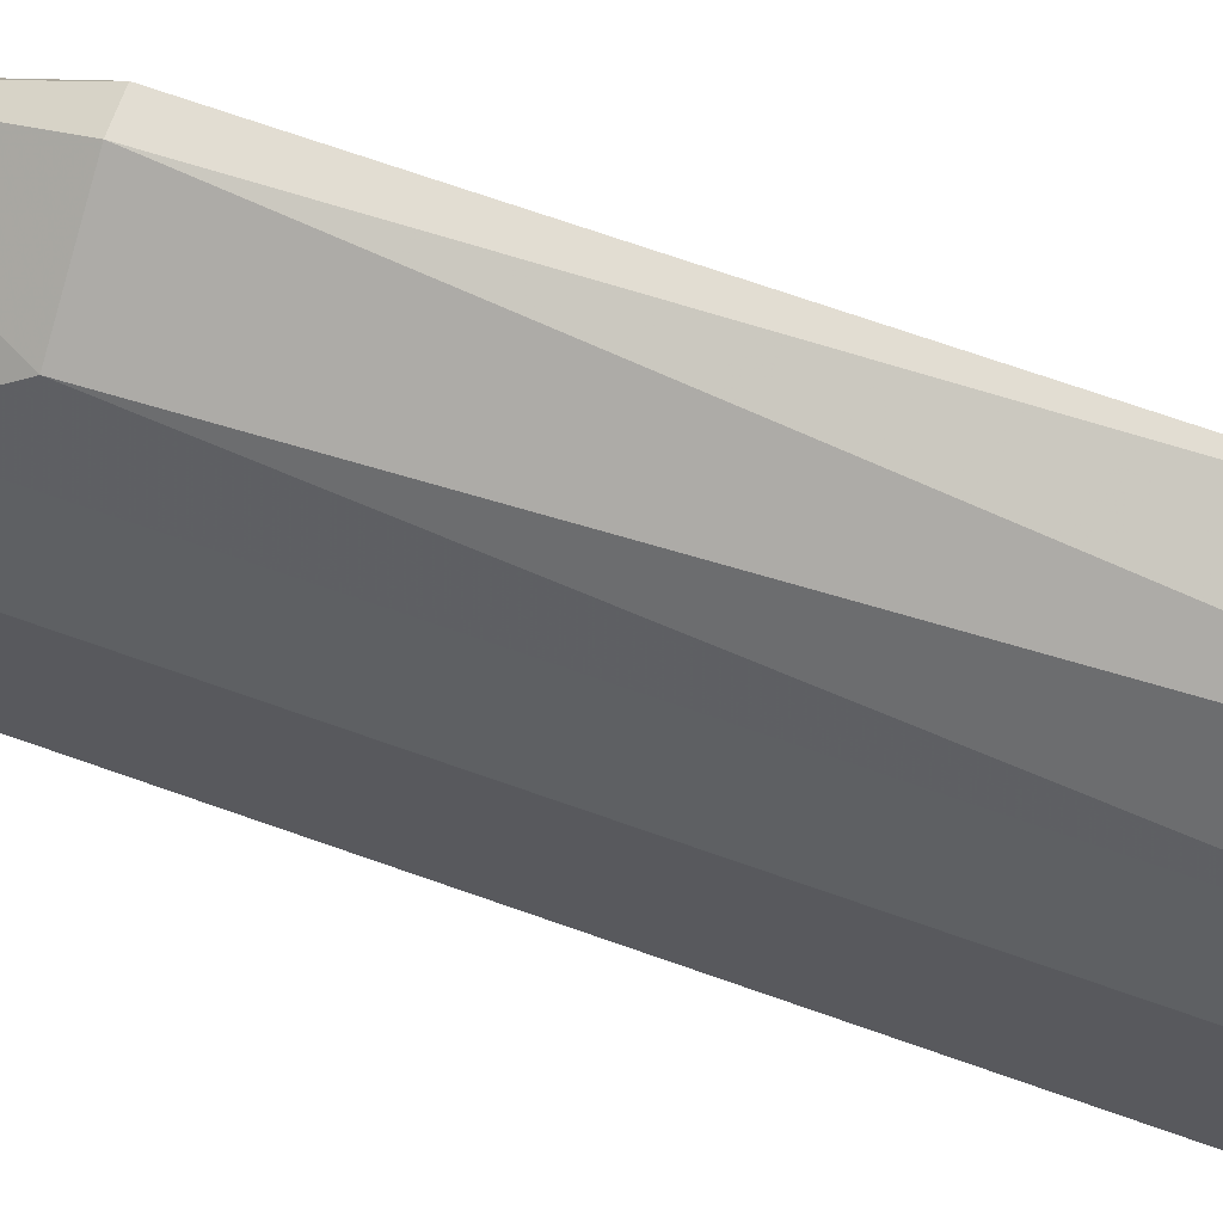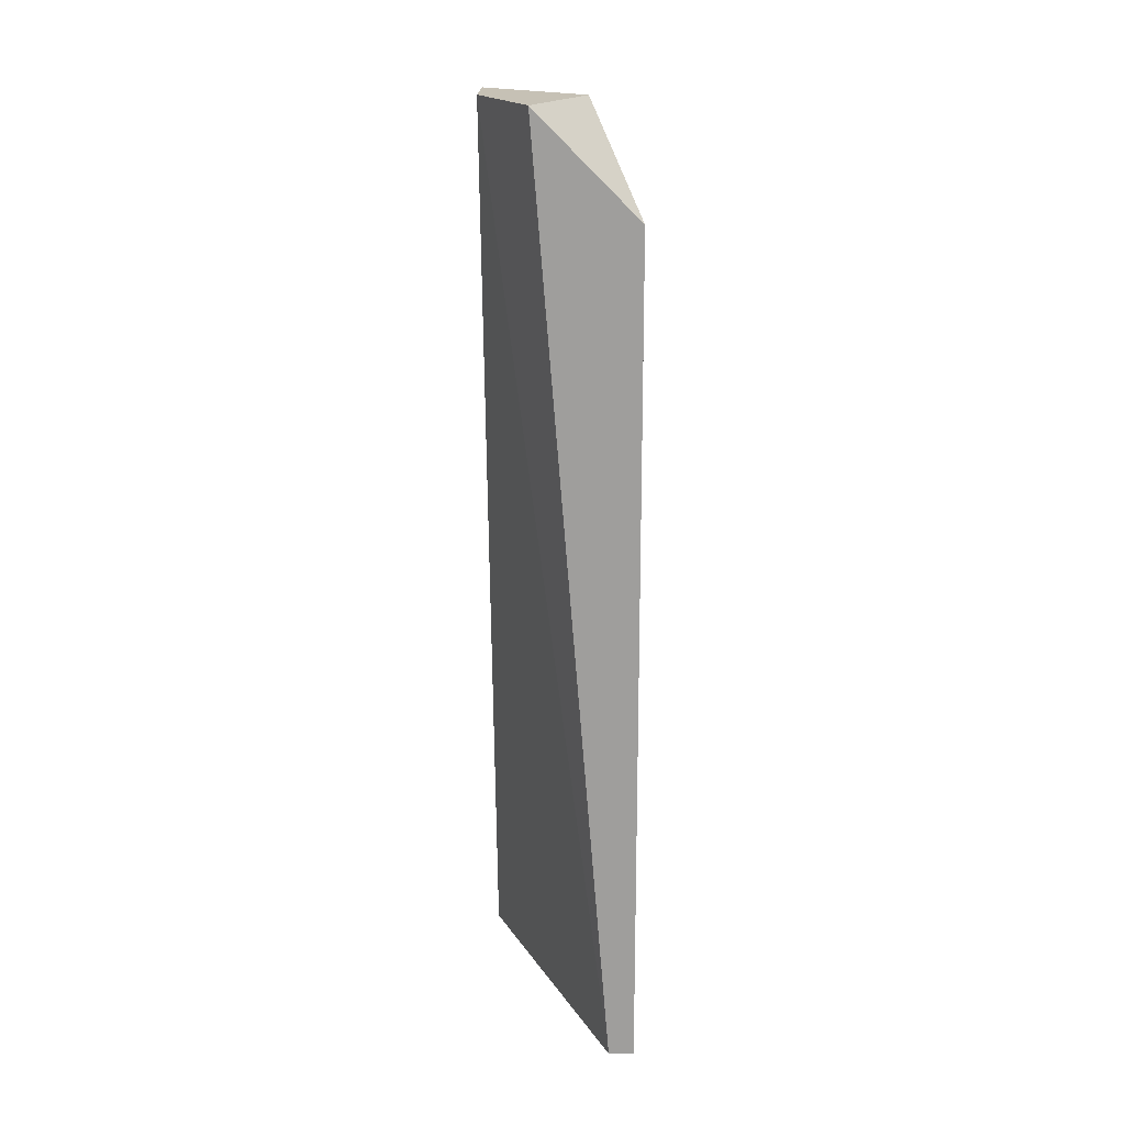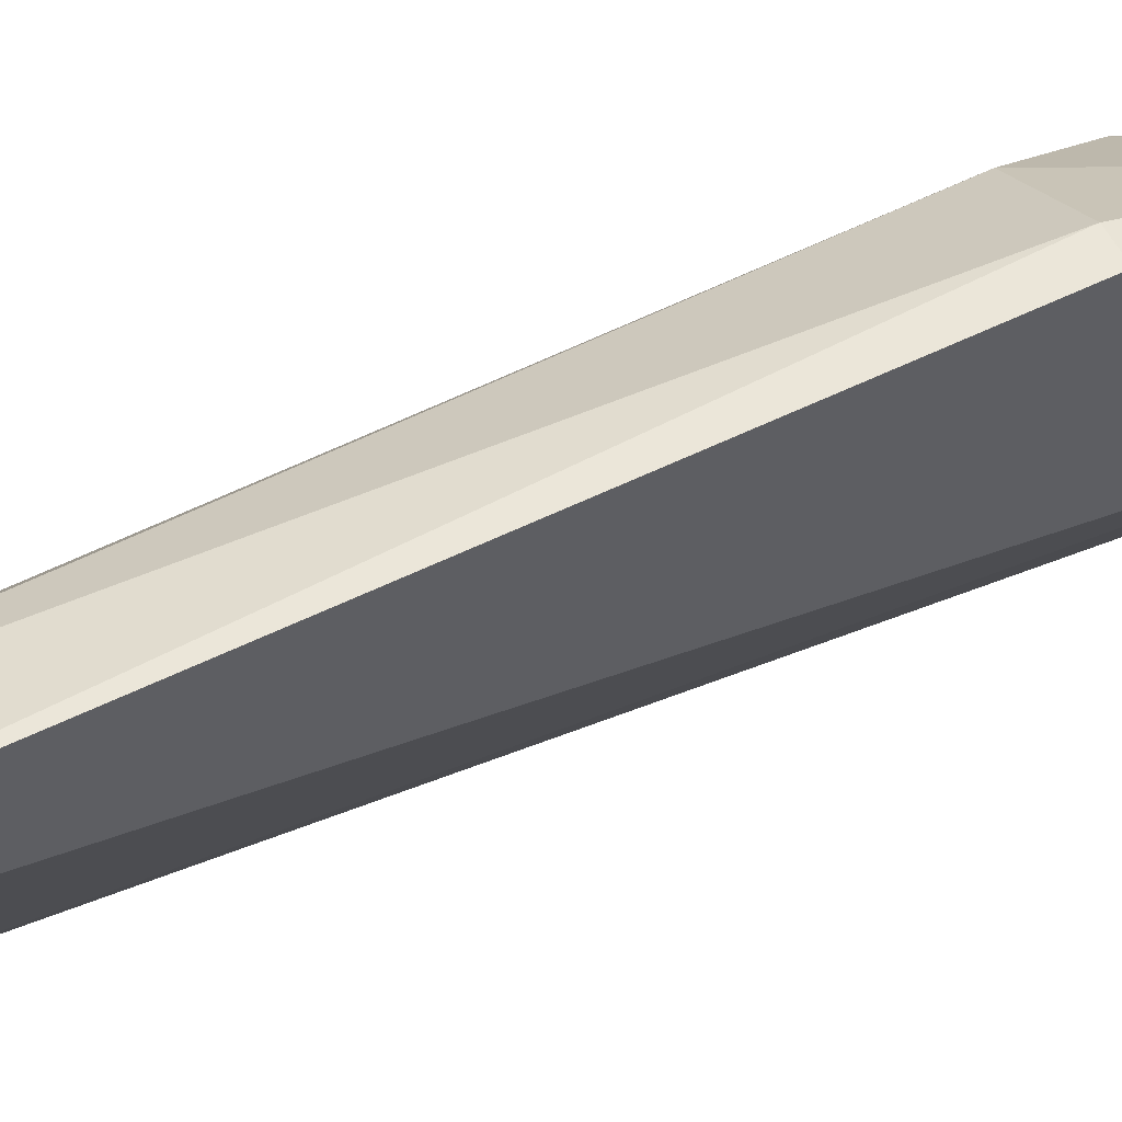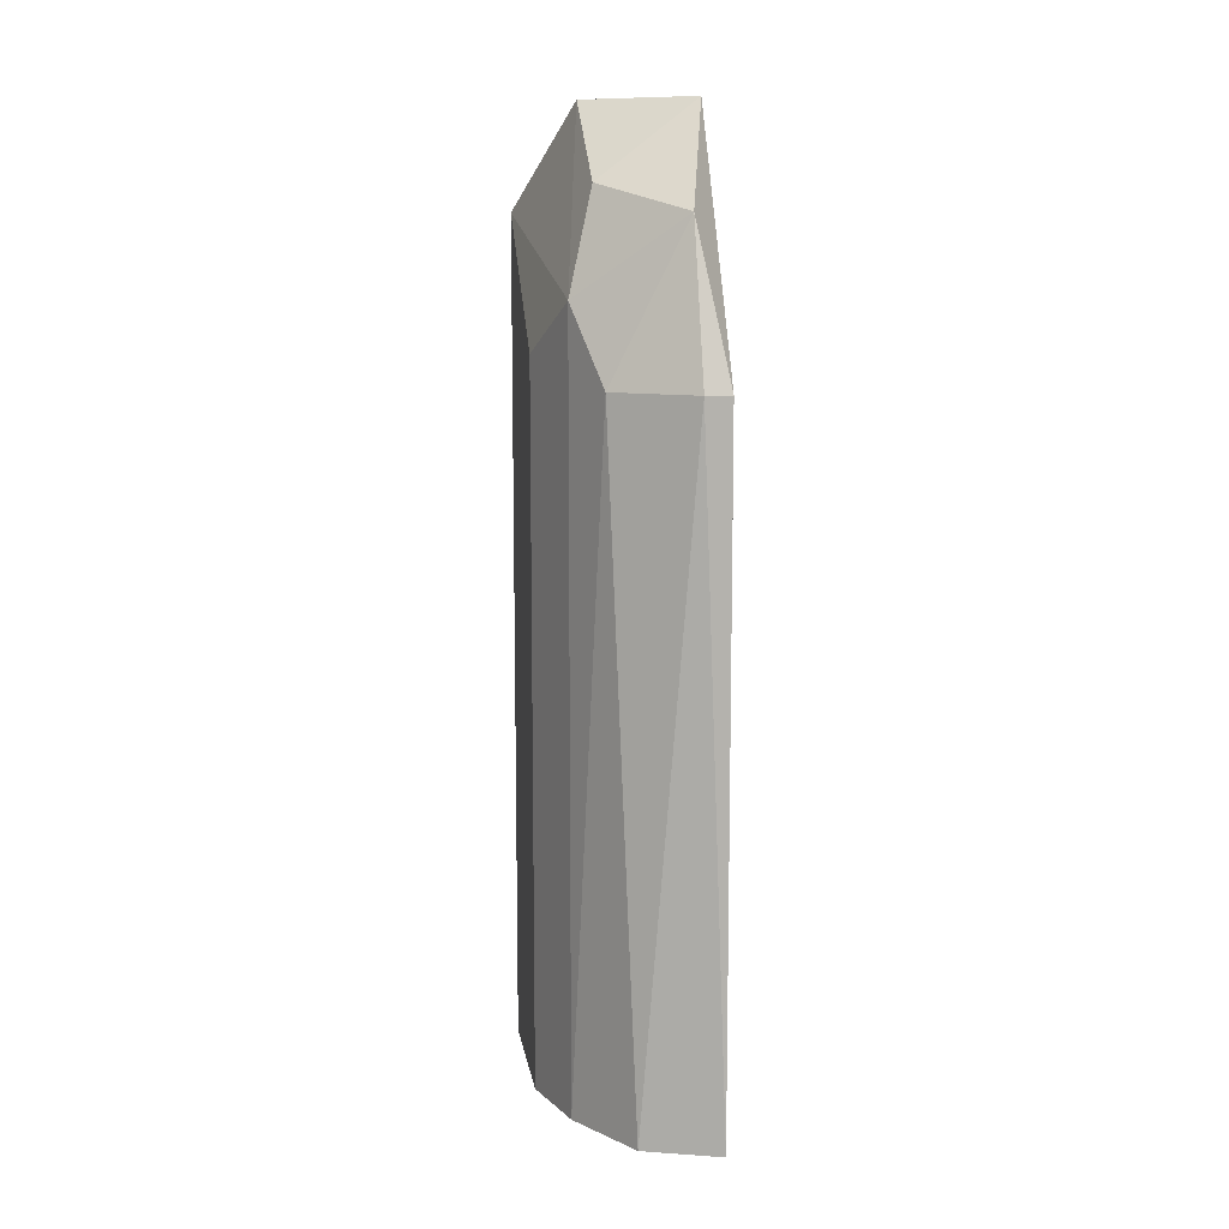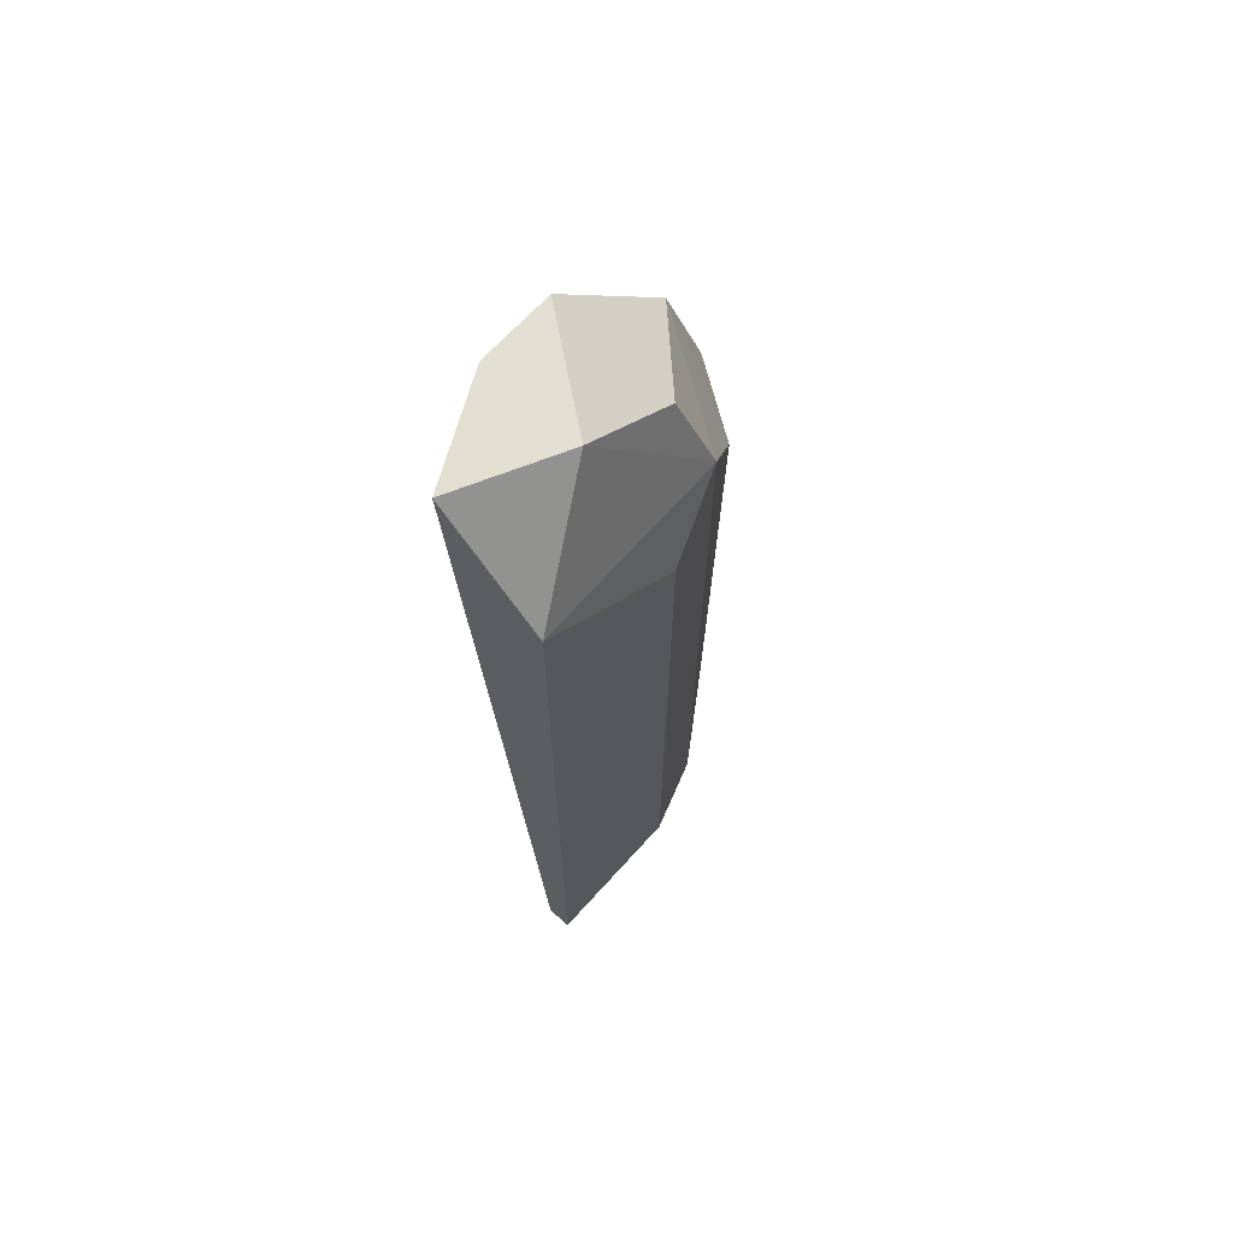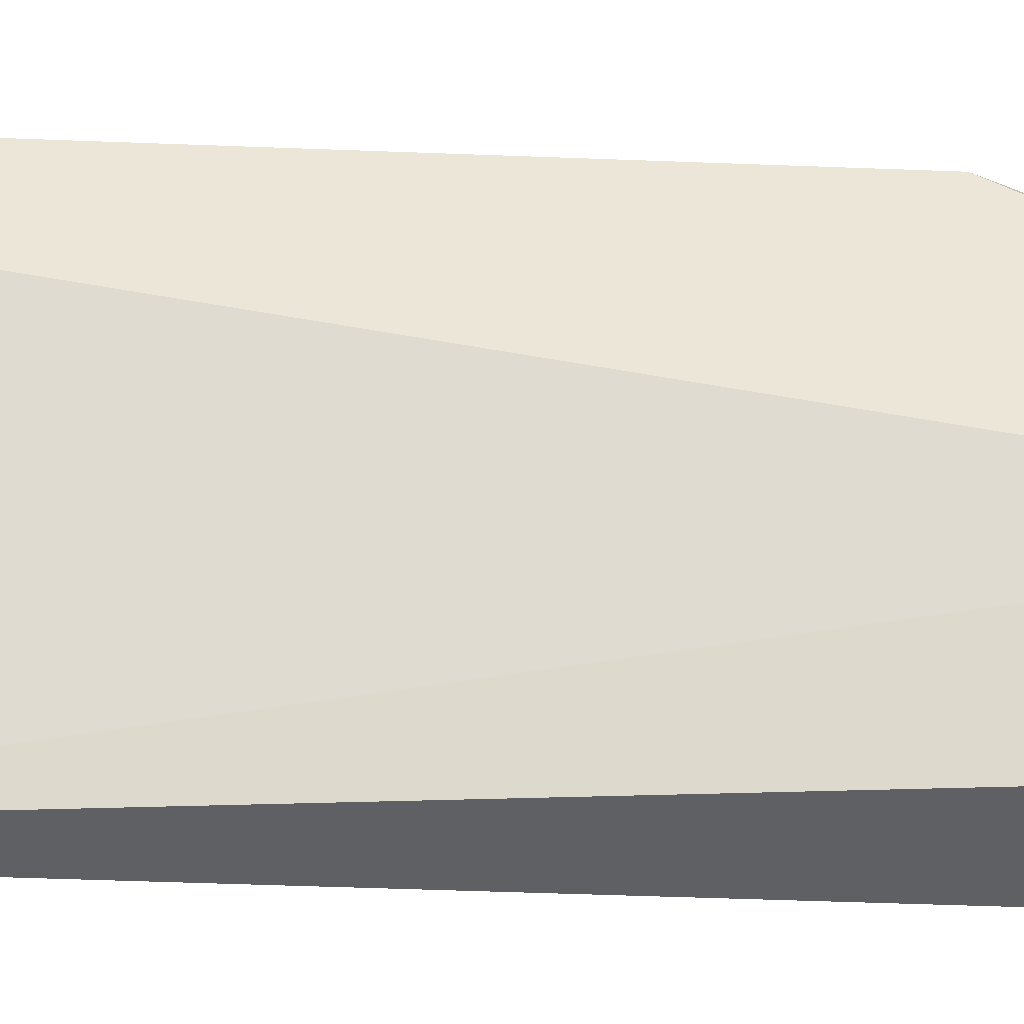
<metadata>
{"format":"obj","ext":"obj","renderer":"f3d","projection":"perspective","resolution":1024,"background":"white","views":[{"elev":68.3,"azim":109.7,"up":"+Y"},{"elev":18.8,"azim":1.4,"up":"+Z"},{"elev":56.6,"azim":-117.1,"up":"+Y"},{"elev":10.6,"azim":171.2,"up":"+Z"},{"elev":67.4,"azim":42.1,"up":"+Z"},{"elev":-45.2,"azim":-92.6,"up":"+Y"}]}
</metadata>
<code>
v 0.04857 0.148 0.000264
v 0.04857 0.1486 0.000264
v 0.04857 0.1486 0.007592
v 0.04857 0.1469 0.01031
v 0.04857 0.1461 0.01031
v 0.04965 0.148 0.007592
v 0.04965 0.1472 0.009492
v 0.04965 0.1461 0.01031
v 0.04884 0.148 0.009221
v 0.04884 0.1486 0.007592
v 0.0502 0.145 0.000264
v 0.0502 0.145 0.009221
v 0.0502 0.1467 0.000264
v 0.0502 0.1467 0.007864
v 0.04938 0.1483 0.000264
v 0.04993 0.145 0.000264
v 0.04993 0.1475 0.000264
v 0.04993 0.1475 0.008407
v 0.04911 0.145 0.01031
f 8 7 4
f 1 16 5
f 16 1 17
f 1 5 3
f 5 16 19
f 16 12 19
f 17 1 15
f 16 17 13
f 17 18 13
f 12 16 11
f 16 13 11
f 13 12 11
f 18 17 6
f 17 15 6
f 18 12 14
f 12 13 14
f 13 18 14
f 1 3 2
f 15 1 2
f 7 18 9
f 18 6 9
f 5 19 8
f 19 12 8
f 12 18 8
f 18 7 8
f 6 15 10
f 2 3 10
f 15 2 10
f 3 9 10
f 9 6 10
f 3 5 4
f 7 9 4
f 9 3 4
f 5 8 4

</code>
